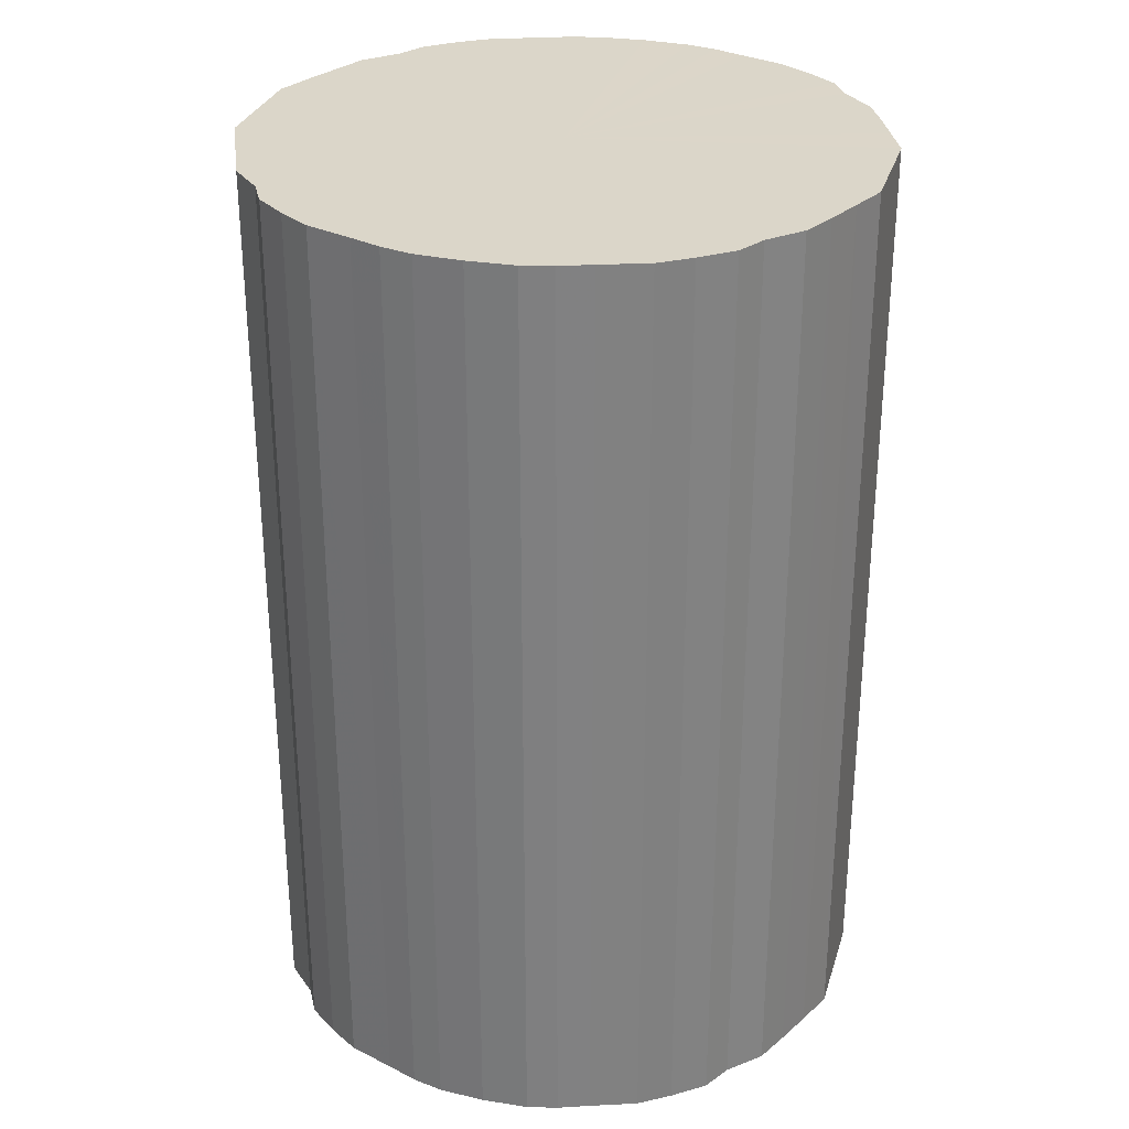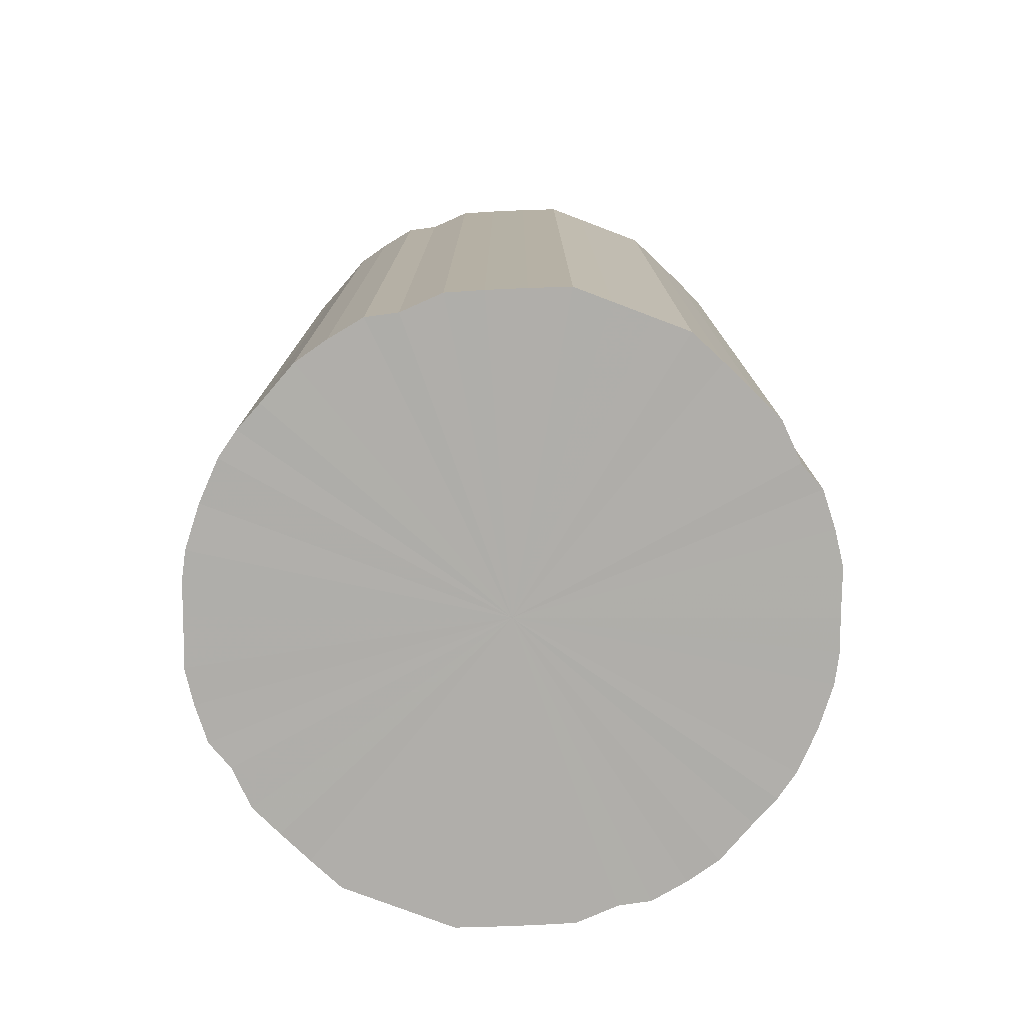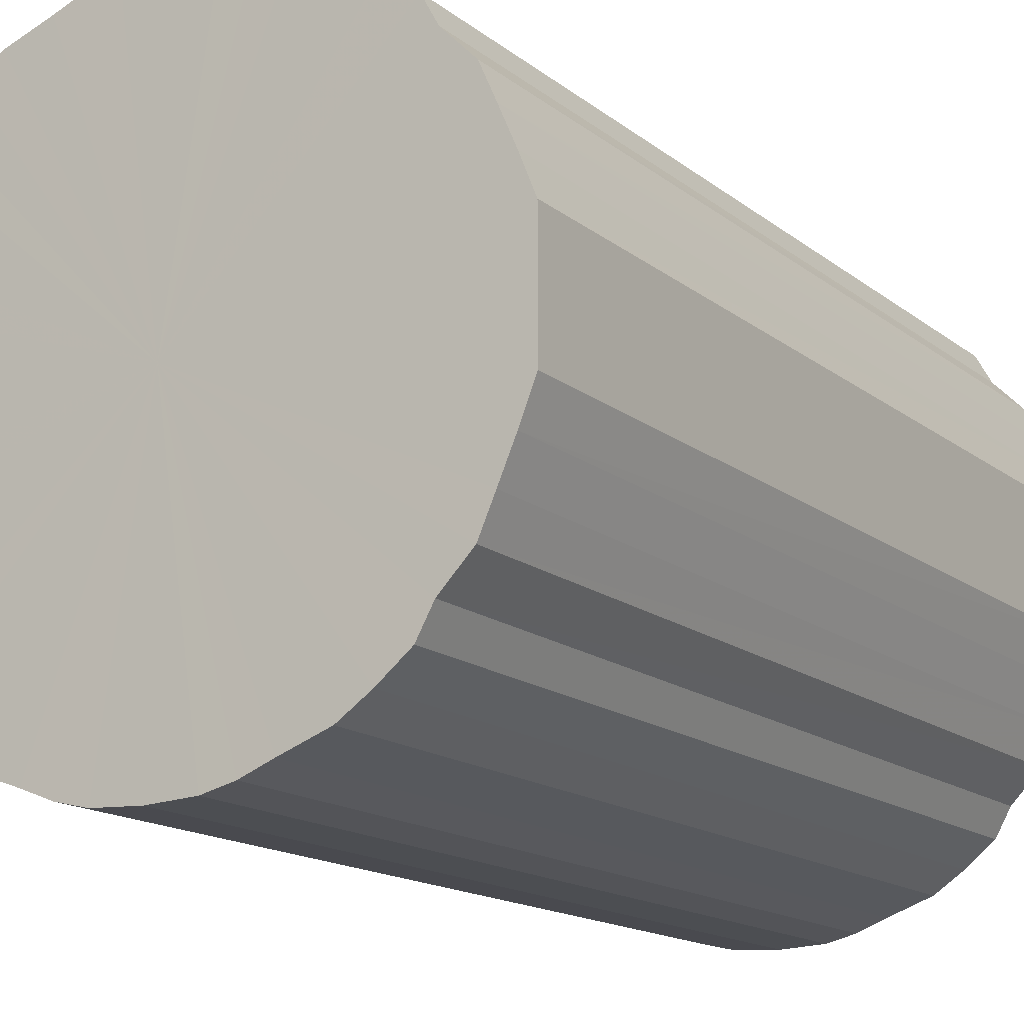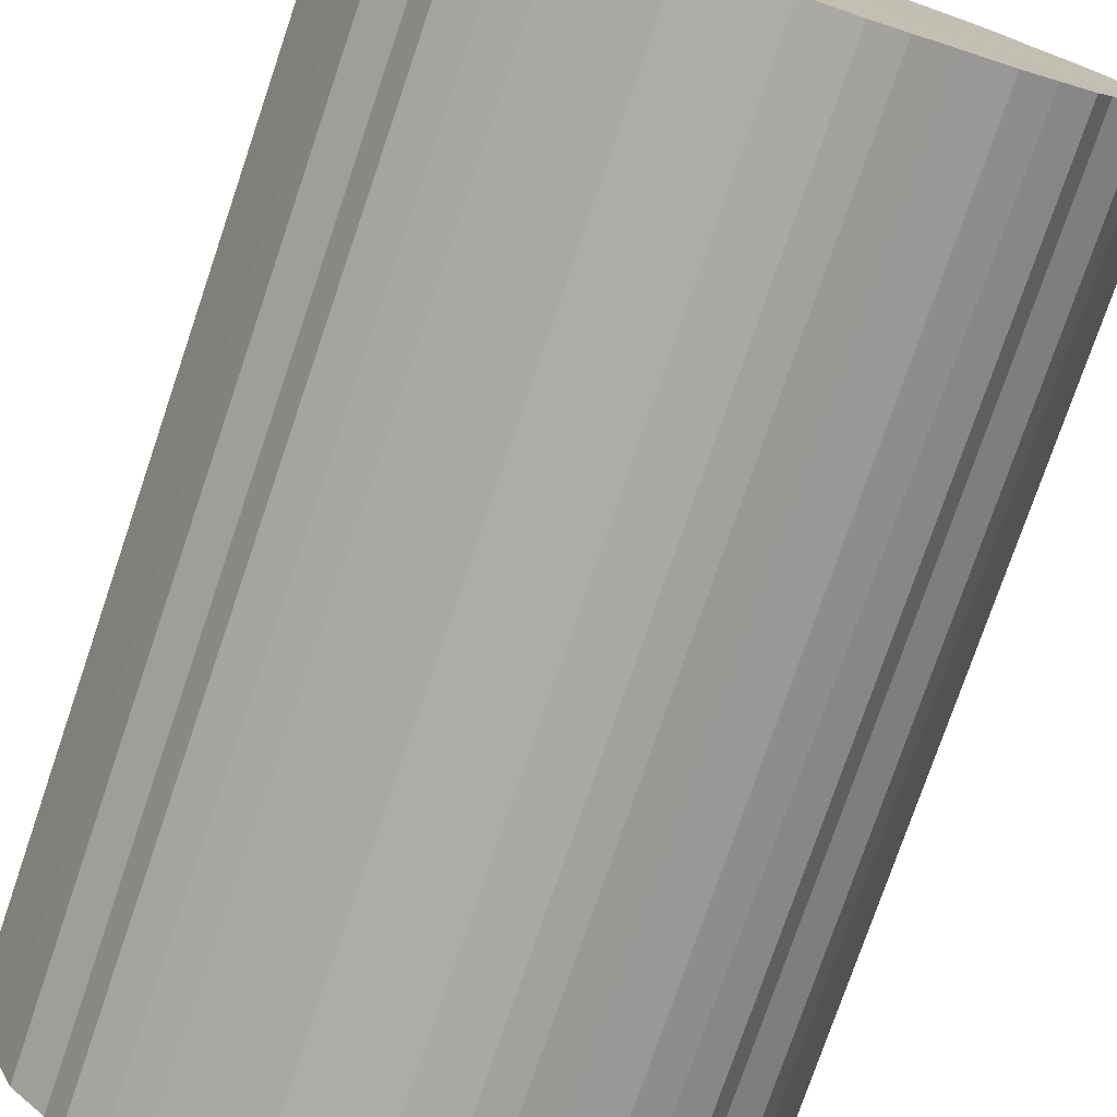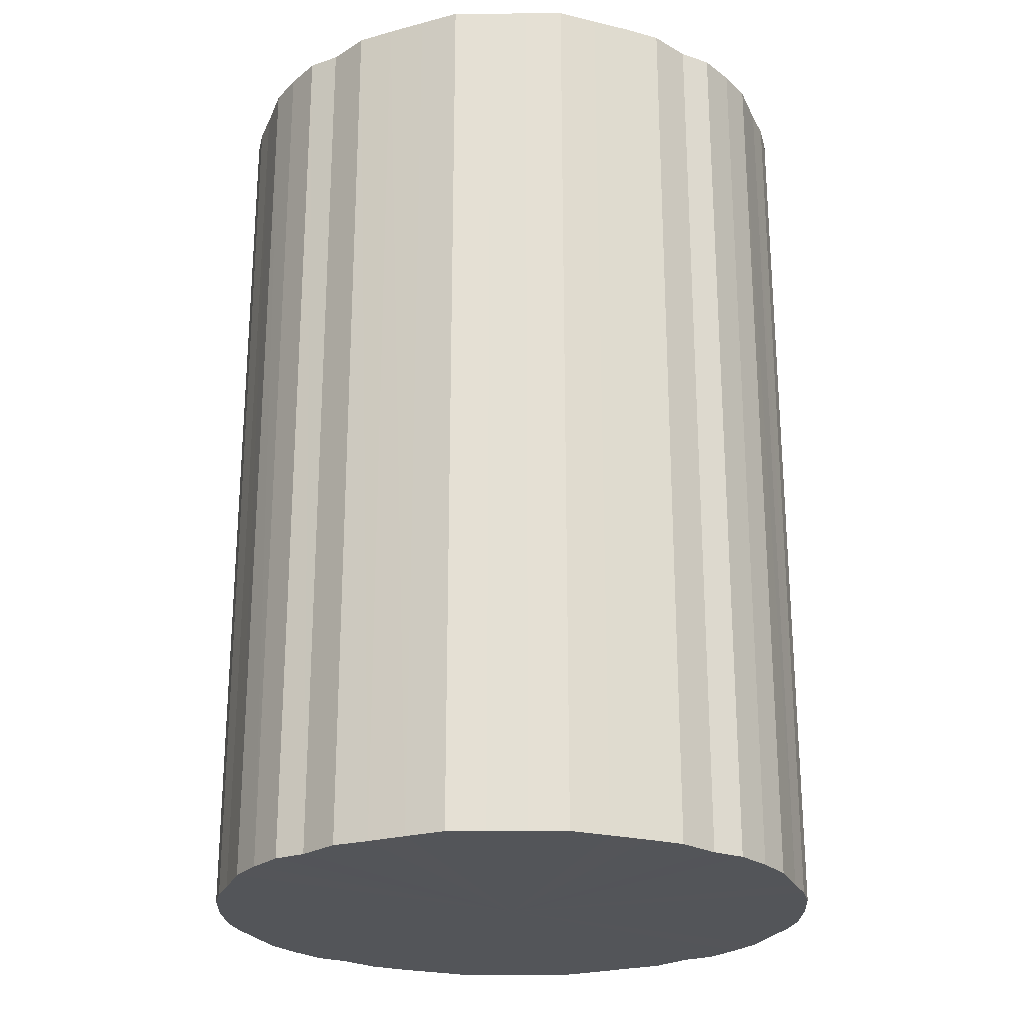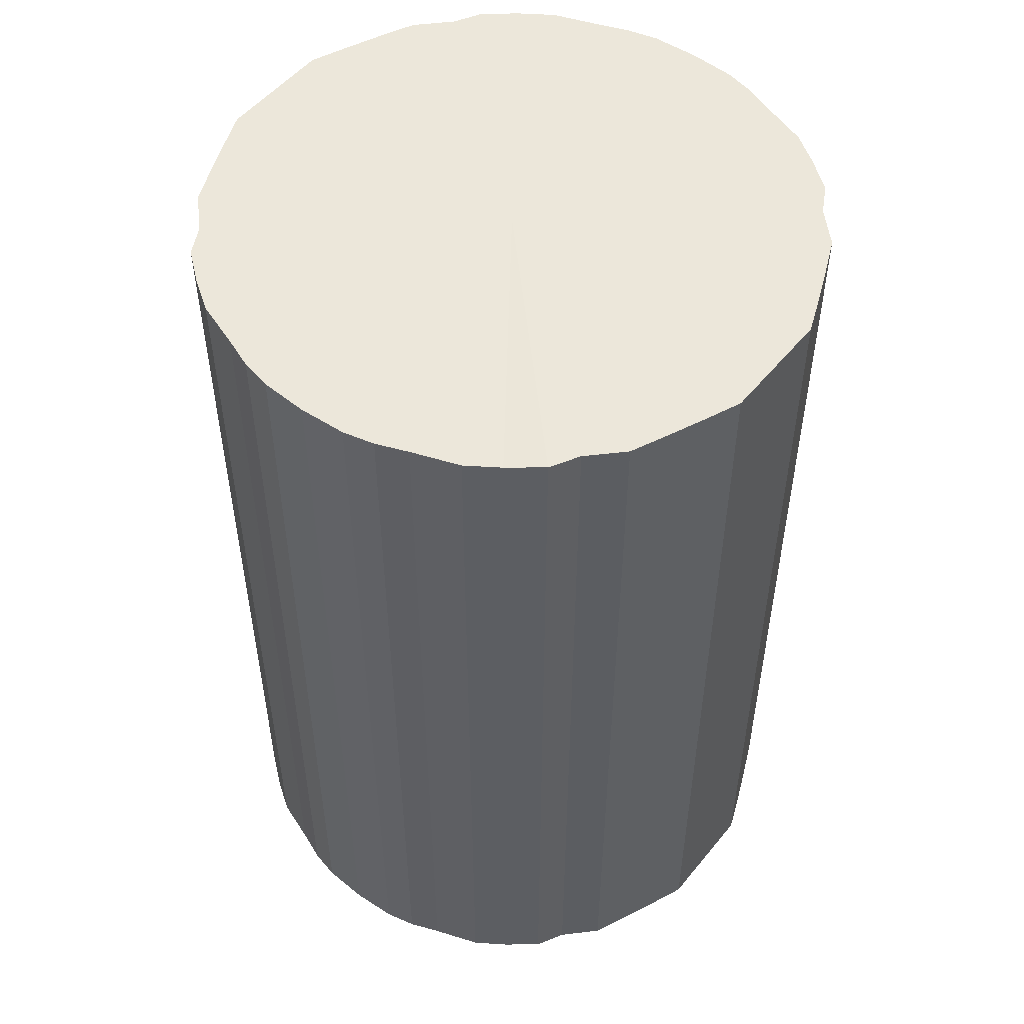
<metadata>
{"format":"obj","ext":"obj","renderer":"f3d","projection":"perspective","resolution":1024,"background":"white","views":[{"elev":30.0,"azim":-164.2,"up":"+Y"},{"elev":-77.7,"azim":-110.7,"up":"+Y"},{"elev":-15.2,"azim":-148.0,"up":"+Z"},{"elev":-76.3,"azim":161.2,"up":"+Z"},{"elev":-24.3,"azim":90.8,"up":"+Y"},{"elev":52.1,"azim":38.0,"up":"+Y"}]}
</metadata>
<code>
o 13060
v 2178 1880 7.47
v 2178 1880 7.472
v 2178 1880 7.47
v 2178 1880 7.476
v 2178 1880 7.472
v 2178 1880 7.472
v 2178 1880 7.472
v 2178 1880 7.484
v 2178 1880 7.476
v 2178 1880 7.476
v 2178 1880 7.476
v 2178 1880 7.495
v 2178 1880 7.484
v 2178 1880 7.484
v 2178 1880 7.484
v 2178 1880 7.508
v 2178 1880 7.495
v 2178 1880 7.495
v 2178 1880 7.495
v 2178 1880 7.524
v 2178 1880 7.508
v 2178 1880 7.508
v 2178 1880 7.508
v 2178 1880 7.543
v 2178 1880 7.524
v 2178 1880 7.524
v 2178 1880 7.524
v 2178 1880 7.563
v 2178 1880 7.543
v 2178 1880 7.543
v 2178 1880 7.543
v 2178 1880 7.585
v 2178 1880 7.563
v 2178 1880 7.563
v 2178 1880 7.563
v 2178 1880 7.608
v 2178 1880 7.585
v 2178 1880 7.585
v 2178 1880 7.585
v 2178 1880 7.633
v 2178 1880 7.608
v 2178 1880 7.608
v 2178 1880 7.608
v 2178 1880 7.657
v 2178 1880 7.633
v 2178 1880 7.633
v 2178 1880 7.633
v 2178 1880 7.683
v 2178 1880 7.657
v 2178 1880 7.657
v 2178 1880 7.657
v 2178 1880 7.707
v 2178 1880 7.683
v 2178 1880 7.683
v 2178 1880 7.683
v 2178 1880 7.732
v 2178 1880 7.707
v 2178 1880 7.707
v 2178 1880 7.707
v 2178 1880 7.755
v 2178 1880 7.732
v 2178 1880 7.732
v 2178 1880 7.732
v 2178 1880 7.777
v 2178 1880 7.755
v 2178 1880 7.755
v 2178 1880 7.755
v 2178 1880 7.797
v 2178 1880 7.777
v 2178 1880 7.777
v 2178 1880 7.777
v 2178 1880 7.816
v 2178 1880 7.797
v 2178 1880 7.797
v 2178 1880 7.797
v 2178 1880 7.832
v 2178 1880 7.816
v 2178 1880 7.816
v 2178 1880 7.816
v 2178 1880 7.845
v 2178 1880 7.832
v 2178 1880 7.832
v 2178 1880 7.832
v 2178 1880 7.856
v 2178 1880 7.845
v 2178 1880 7.845
v 2178 1880 7.845
v 2178 1880 7.864
v 2178 1880 7.856
v 2178 1880 7.856
v 2178 1880 7.856
v 2178 1880 7.868
v 2178 1880 7.864
v 2178 1880 7.864
v 2178 1880 7.864
v 2178 1880 7.87
v 2178 1880 7.868
v 2178 1880 7.868
v 2178 1880 7.868
v 2178 1880 7.87
v 2178 1880 7.47
v 2178 1880 7.472
v 2178 1880 7.472
v 2178 1880 7.476
v 2178 1880 7.476
v 2178 1880 7.472
v 2178 1880 7.47
v 2178 1880 7.476
v 2178 1880 7.472
v 2178 1880 7.484
v 2178 1880 7.484
v 2178 1880 7.484
v 2178 1880 7.476
v 2178 1880 7.495
v 2178 1880 7.484
v 2178 1880 7.495
v 2178 1880 7.495
v 2178 1880 7.508
v 2178 1880 7.495
v 2178 1880 7.524
v 2178 1880 7.508
v 2178 1880 7.508
v 2178 1880 7.508
v 2178 1880 7.543
v 2178 1880 7.524
v 2178 1880 7.563
v 2178 1880 7.543
v 2178 1880 7.524
v 2178 1880 7.524
v 2178 1880 7.585
v 2178 1880 7.563
v 2178 1880 7.608
v 2178 1880 7.585
v 2178 1880 7.543
v 2178 1880 7.543
v 2178 1880 7.633
v 2178 1880 7.608
v 2178 1880 7.657
v 2178 1880 7.633
v 2178 1880 7.563
v 2178 1880 7.563
v 2178 1880 7.683
v 2178 1880 7.657
v 2178 1880 7.707
v 2178 1880 7.683
v 2178 1880 7.585
v 2178 1880 7.585
v 2178 1880 7.732
v 2178 1880 7.707
v 2178 1880 7.755
v 2178 1880 7.732
v 2178 1880 7.608
v 2178 1880 7.608
v 2178 1880 7.777
v 2178 1880 7.755
v 2178 1880 7.797
v 2178 1880 7.777
v 2178 1880 7.633
v 2178 1880 7.633
v 2178 1880 7.816
v 2178 1880 7.797
v 2178 1880 7.832
v 2178 1880 7.816
v 2178 1880 7.657
v 2178 1880 7.657
v 2178 1880 7.845
v 2178 1880 7.832
v 2178 1880 7.856
v 2178 1880 7.845
v 2178 1880 7.683
v 2178 1880 7.683
v 2178 1880 7.864
v 2178 1880 7.856
v 2178 1880 7.868
v 2178 1880 7.864
v 2178 1880 7.707
v 2178 1880 7.707
v 2178 1880 7.87
v 2178 1880 7.868
v 2178 1880 7.868
v 2178 1880 7.87
v 2178 1880 7.732
v 2178 1880 7.732
v 2178 1880 7.864
v 2178 1880 7.868
v 2178 1880 7.856
v 2178 1880 7.864
v 2178 1880 7.755
v 2178 1880 7.755
v 2178 1880 7.845
v 2178 1880 7.856
v 2178 1880 7.832
v 2178 1880 7.845
v 2178 1880 7.777
v 2178 1880 7.777
v 2178 1880 7.816
v 2178 1880 7.832
v 2178 1880 7.797
v 2178 1880 7.816
v 2178 1880 7.797
v 2178 1880 7.67
v 2178 1880 7.472
v 2178 1880 7.47
v 2178 1880 7.476
v 2178 1880 7.472
v 2178 1880 7.484
v 2178 1880 7.476
v 2178 1880 7.495
v 2178 1880 7.484
v 2178 1880 7.508
v 2178 1880 7.495
v 2178 1880 7.524
v 2178 1880 7.508
v 2178 1880 7.543
v 2178 1880 7.524
v 2178 1880 7.563
v 2178 1880 7.543
v 2178 1880 7.585
v 2178 1880 7.563
v 2178 1880 7.608
v 2178 1880 7.585
v 2178 1880 7.633
v 2178 1880 7.608
v 2178 1880 7.657
v 2178 1880 7.633
v 2178 1880 7.683
v 2178 1880 7.657
v 2178 1880 7.707
v 2178 1880 7.683
v 2178 1880 7.732
v 2178 1880 7.707
v 2178 1880 7.755
v 2178 1880 7.732
v 2178 1880 7.777
v 2178 1880 7.755
v 2178 1880 7.797
v 2178 1880 7.777
v 2178 1880 7.816
v 2178 1880 7.797
v 2178 1880 7.832
v 2178 1880 7.816
v 2178 1880 7.845
v 2178 1880 7.832
v 2178 1880 7.856
v 2178 1880 7.845
v 2178 1880 7.864
v 2178 1880 7.856
v 2178 1880 7.868
v 2178 1880 7.864
v 2178 1880 7.87
v 2178 1880 7.868
v 2178 1880 7.67
v 2178 1880 7.47
v 2178 1880 7.472
v 2178 1880 7.472
v 2178 1880 7.476
v 2178 1880 7.476
v 2178 1880 7.484
v 2178 1880 7.484
v 2178 1880 7.495
v 2178 1880 7.495
v 2178 1880 7.508
v 2178 1880 7.508
v 2178 1880 7.524
v 2178 1880 7.524
v 2178 1880 7.543
v 2178 1880 7.543
v 2178 1880 7.563
v 2178 1880 7.563
v 2178 1880 7.585
v 2178 1880 7.585
v 2178 1880 7.608
v 2178 1880 7.608
v 2178 1880 7.633
v 2178 1880 7.633
v 2178 1880 7.657
v 2178 1880 7.657
v 2178 1880 7.683
v 2178 1880 7.683
v 2178 1880 7.707
v 2178 1880 7.707
v 2178 1880 7.732
v 2178 1880 7.732
v 2178 1880 7.755
v 2178 1880 7.755
v 2178 1880 7.777
v 2178 1880 7.777
v 2178 1880 7.797
v 2178 1880 7.797
v 2178 1880 7.816
v 2178 1880 7.816
v 2178 1880 7.832
v 2178 1880 7.832
v 2178 1880 7.845
v 2178 1880 7.845
v 2178 1880 7.856
v 2178 1880 7.856
v 2178 1880 7.864
v 2178 1880 7.864
v 2178 1880 7.868
v 2178 1880 7.868
v 2178 1880 7.87
f 1 2 3
f 2 4 5
f 6 1 7
f 4 8 9
f 10 6 11
f 8 12 13
f 14 10 15
f 12 16 17
f 18 14 19
f 16 20 21
f 22 18 23
f 20 24 25
f 26 22 27
f 24 28 29
f 30 26 31
f 28 32 33
f 34 30 35
f 32 36 37
f 38 34 39
f 36 40 41
f 42 38 43
f 40 44 45
f 46 42 47
f 44 48 49
f 50 46 51
f 48 52 53
f 54 50 55
f 52 56 57
f 58 54 59
f 56 60 61
f 62 58 63
f 60 64 65
f 66 62 67
f 64 68 69
f 70 66 71
f 68 72 73
f 74 70 75
f 72 76 77
f 78 74 79
f 76 80 81
f 82 78 83
f 80 84 85
f 86 82 87
f 84 88 89
f 90 86 91
f 88 92 93
f 94 90 95
f 92 96 97
f 98 94 99
f 96 98 100
f 101 102 103
f 103 104 105
f 106 107 101
f 108 109 106
f 105 110 111
f 112 113 108
f 114 115 112
f 111 116 117
f 118 119 114
f 120 121 118
f 117 122 123
f 124 125 120
f 126 127 124
f 123 128 129
f 130 131 126
f 132 133 130
f 129 134 135
f 136 137 132
f 138 139 136
f 135 140 141
f 142 143 138
f 144 145 142
f 141 146 147
f 148 149 144
f 150 151 148
f 147 152 153
f 154 155 150
f 156 157 154
f 153 158 159
f 160 161 156
f 162 163 160
f 159 164 165
f 166 167 162
f 168 169 166
f 165 170 171
f 172 173 168
f 174 175 172
f 171 176 177
f 178 179 174
f 180 181 178
f 177 182 183
f 184 185 180
f 186 187 184
f 183 188 189
f 190 191 186
f 192 193 190
f 189 194 195
f 196 197 192
f 198 199 196
f 195 200 198
f 201 202 203
f 201 204 202
f 201 203 205
f 201 206 204
f 201 205 207
f 201 208 206
f 201 207 209
f 201 210 208
f 201 209 211
f 201 212 210
f 201 211 213
f 201 214 212
f 201 213 215
f 201 216 214
f 201 215 217
f 201 218 216
f 201 217 219
f 201 220 218
f 201 219 221
f 201 222 220
f 201 221 223
f 201 224 222
f 201 223 225
f 201 226 224
f 201 225 227
f 201 228 226
f 201 227 229
f 201 230 228
f 201 229 231
f 201 232 230
f 201 231 233
f 201 234 232
f 201 233 235
f 201 236 234
f 201 235 237
f 201 238 236
f 201 237 239
f 201 240 238
f 201 239 241
f 201 242 240
f 201 241 243
f 201 244 242
f 201 243 245
f 201 246 244
f 201 245 247
f 201 248 246
f 201 247 249
f 201 250 248
f 201 249 251
f 201 251 250
f 252 253 254
f 252 255 253
f 252 254 256
f 252 257 255
f 252 256 258
f 252 259 257
f 252 258 260
f 252 261 259
f 252 260 262
f 252 263 261
f 252 262 264
f 252 265 263
f 252 264 266
f 252 267 265
f 252 266 268
f 252 269 267
f 252 268 270
f 252 271 269
f 252 270 272
f 252 273 271
f 252 272 274
f 252 275 273
f 252 274 276
f 252 277 275
f 252 276 278
f 252 279 277
f 252 278 280
f 252 281 279
f 252 280 282
f 252 283 281
f 252 282 284
f 252 285 283
f 252 284 286
f 252 287 285
f 252 286 288
f 252 289 287
f 252 288 290
f 252 291 289
f 252 290 292
f 252 293 291
f 252 292 294
f 252 295 293
f 252 294 296
f 252 297 295
f 252 296 298
f 252 299 297
f 252 298 300
f 252 301 299
f 252 300 302
f 252 302 301

</code>
